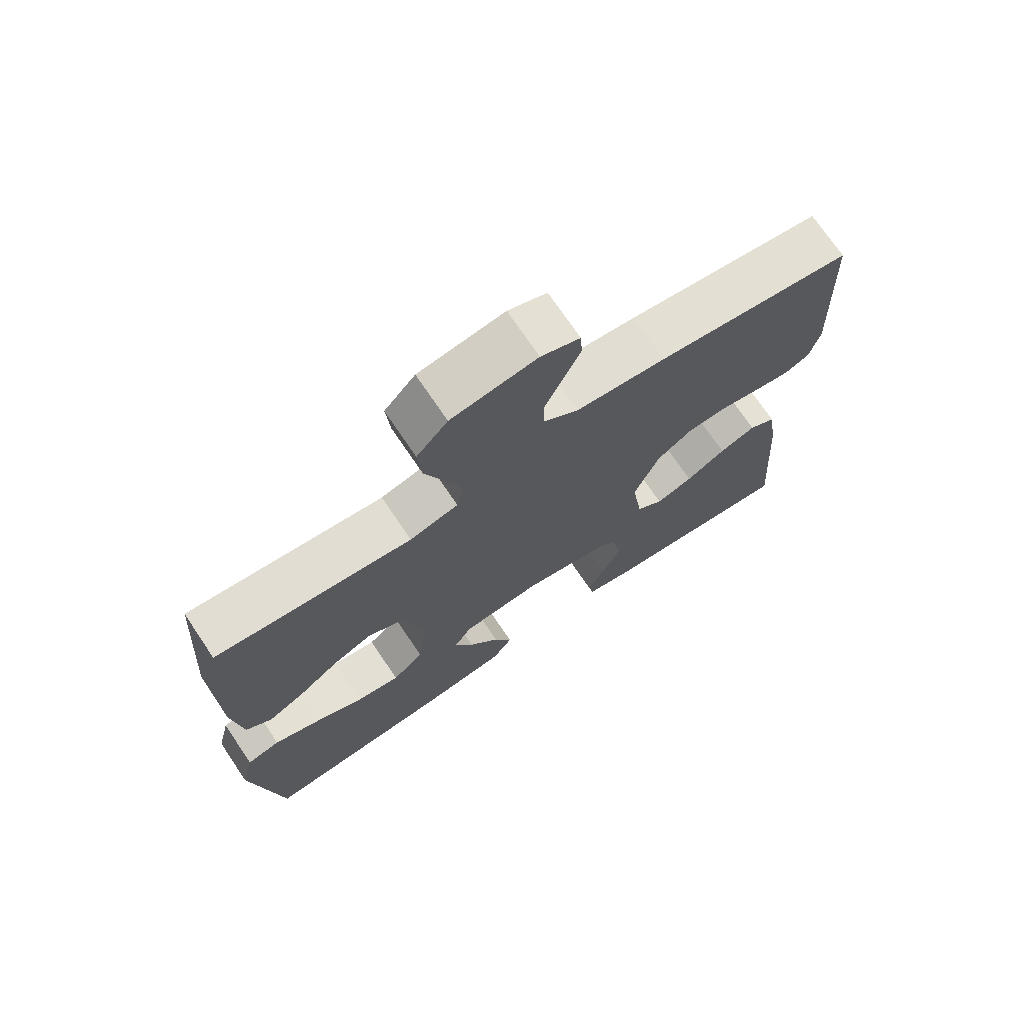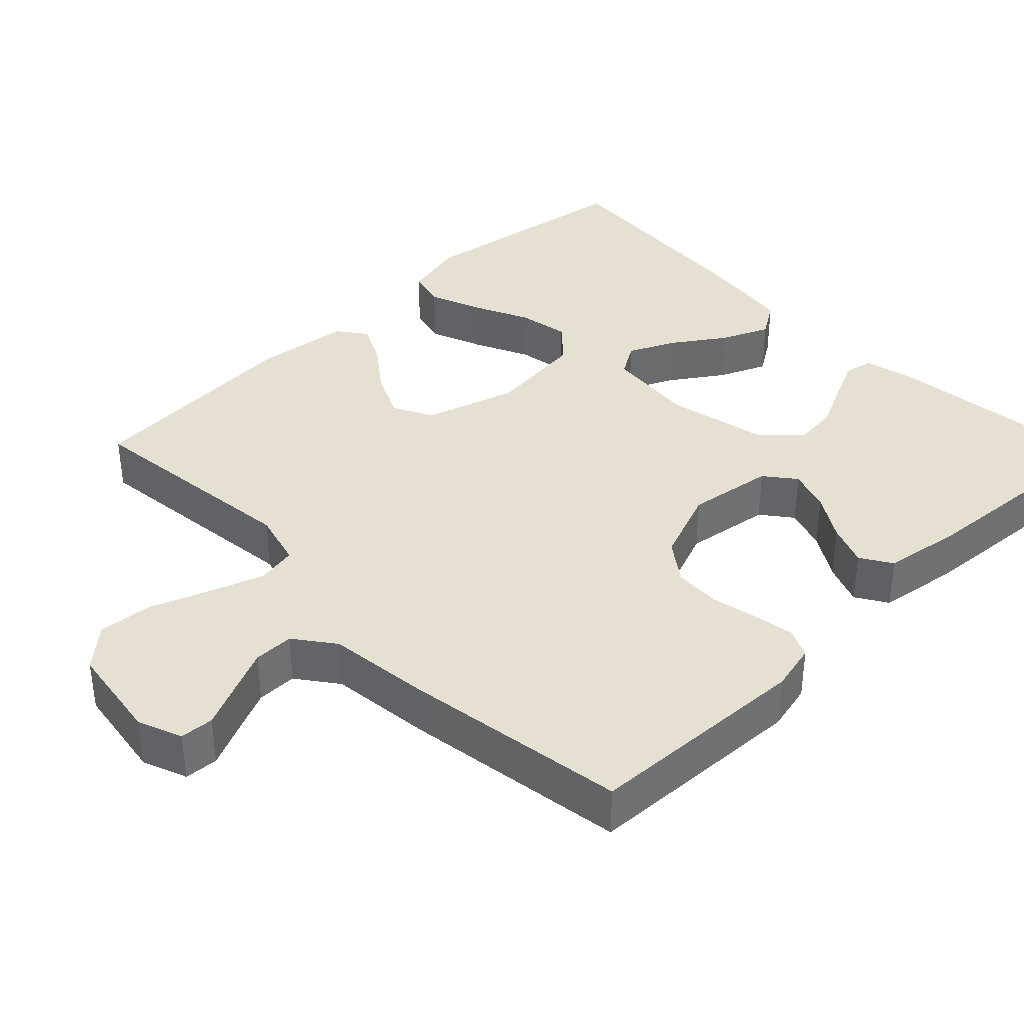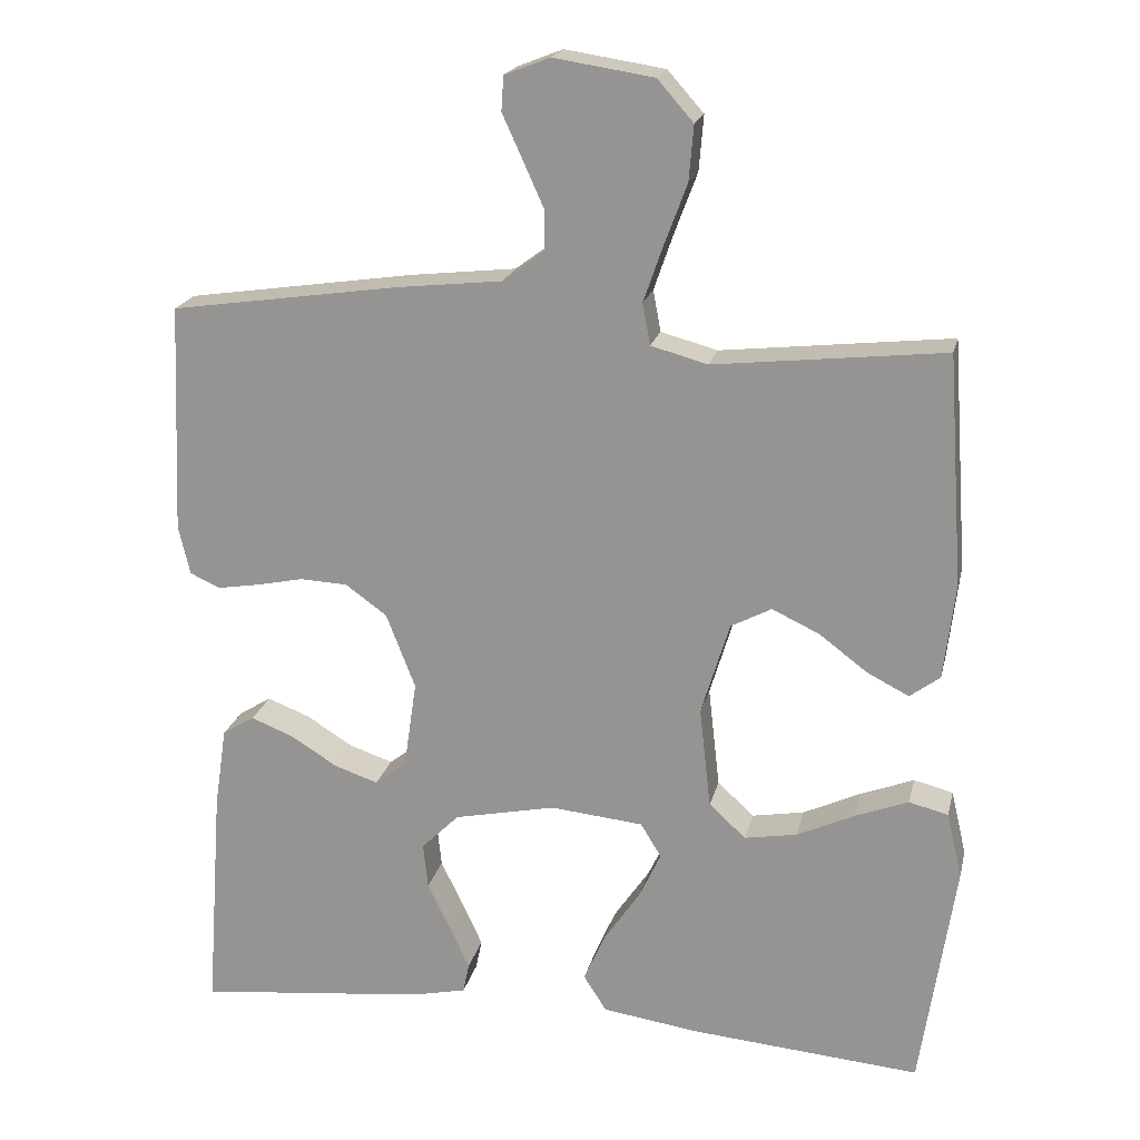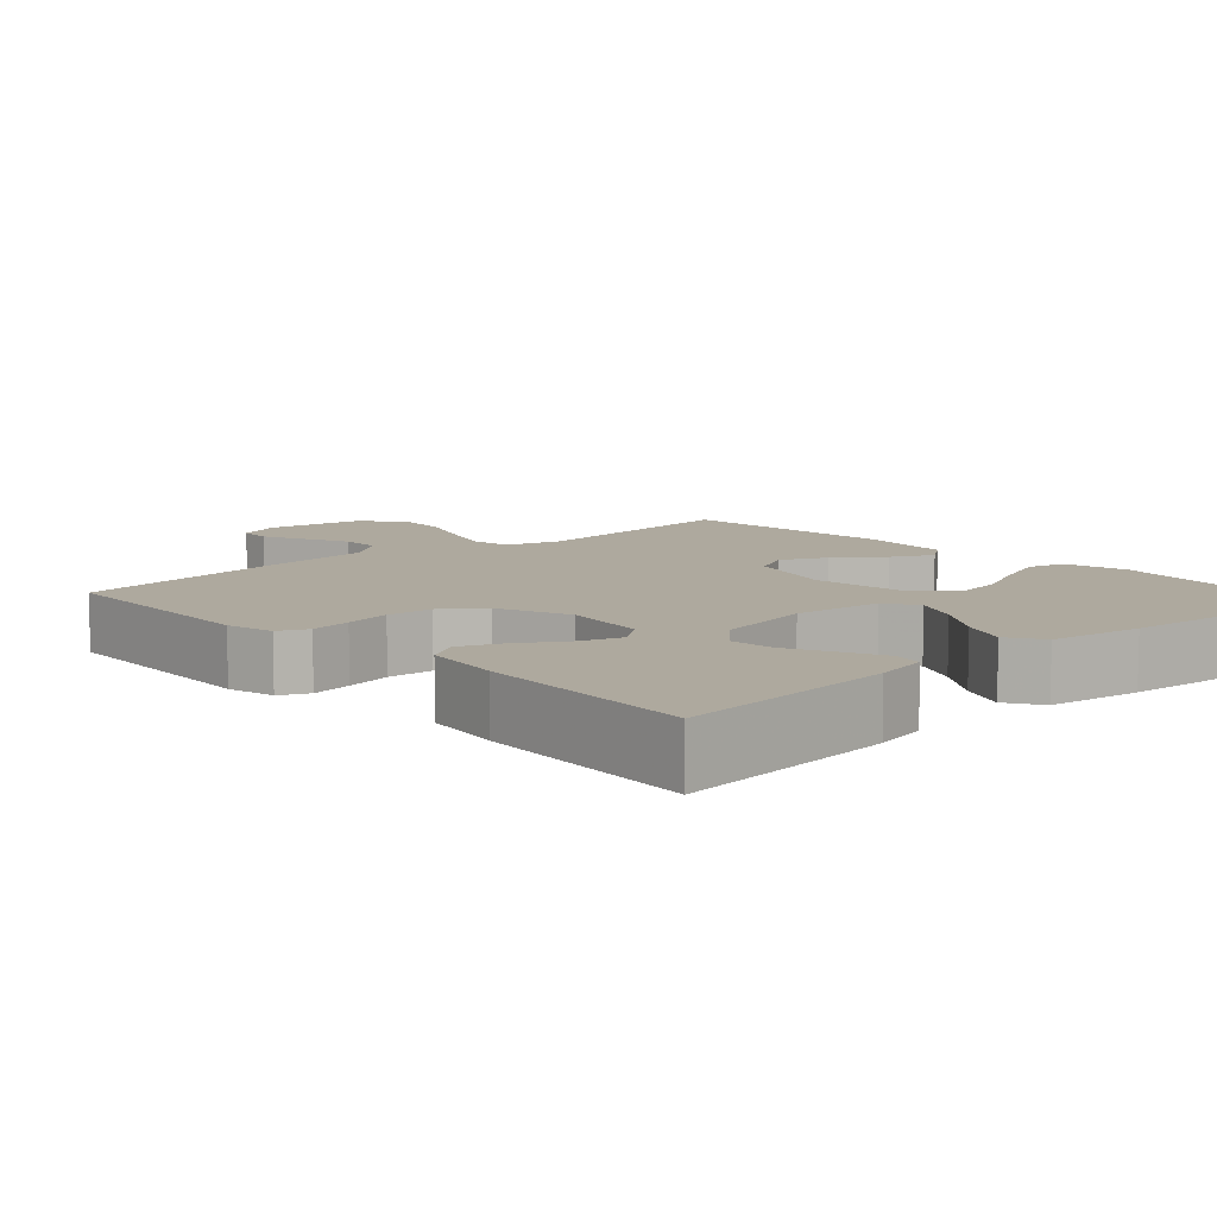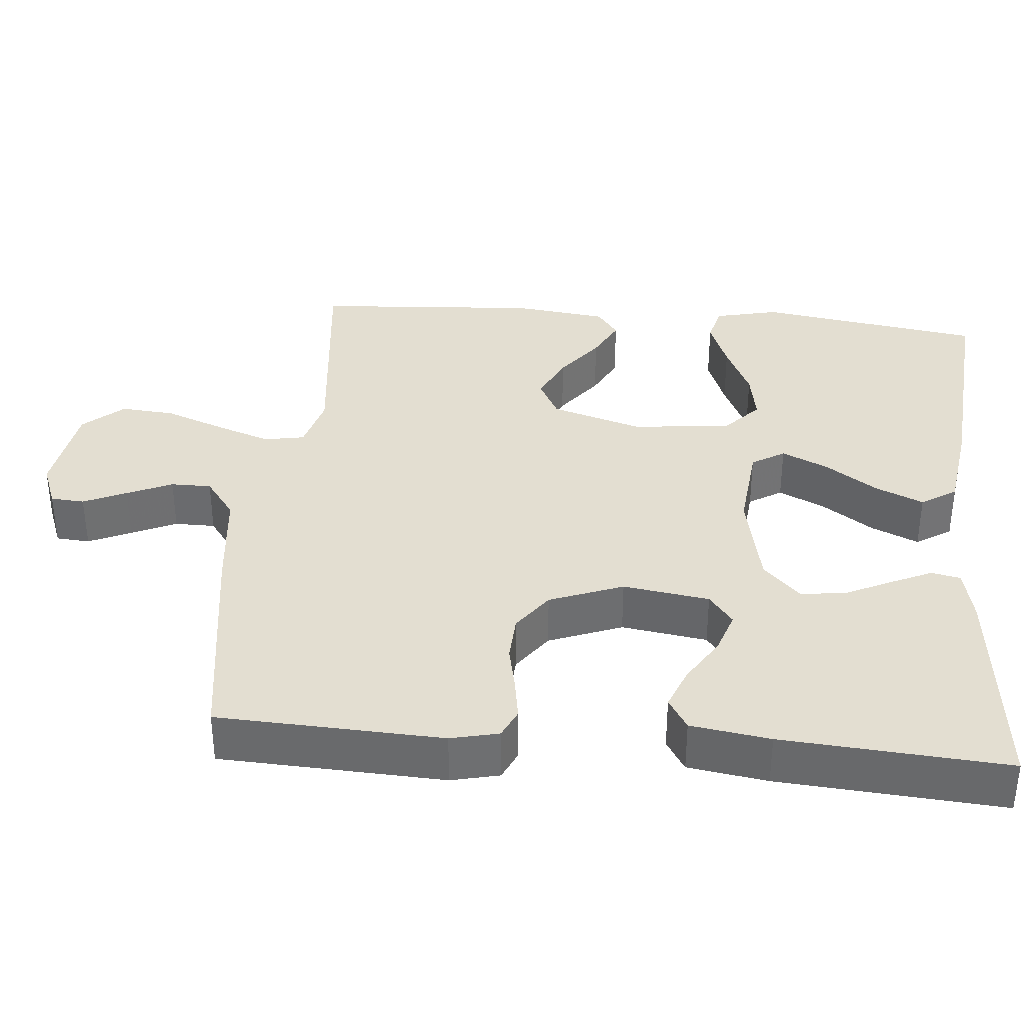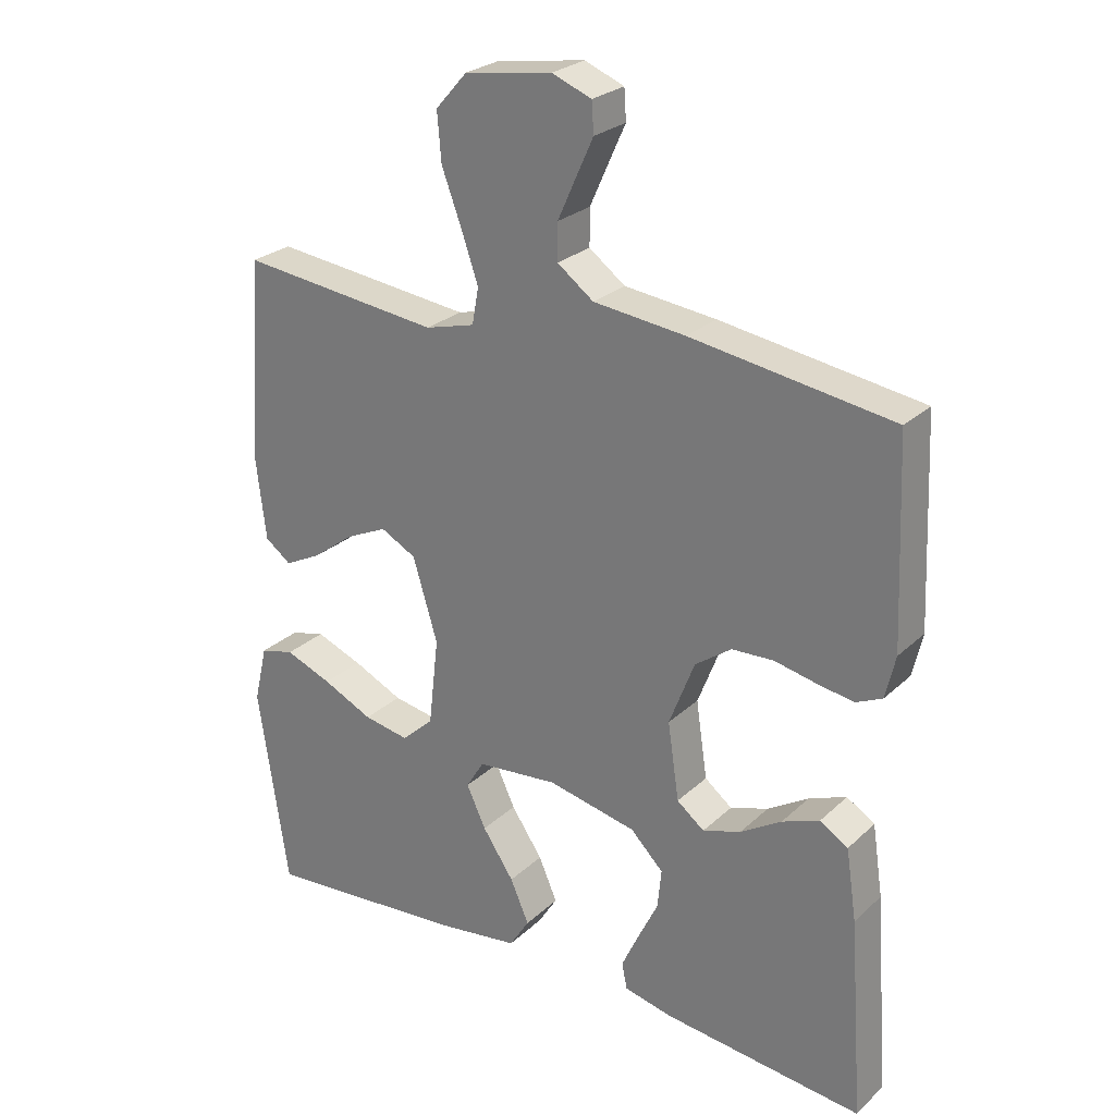
<metadata>
{"format":"obj","ext":"obj","renderer":"f3d","projection":"perspective","resolution":1024,"background":"white","views":[{"elev":72.5,"azim":-34.0,"up":"+Z"},{"elev":37.6,"azim":45.9,"up":"+Y"},{"elev":19.9,"azim":-167.3,"up":"+Z"},{"elev":9.1,"azim":137.7,"up":"+Y"},{"elev":36.0,"azim":95.2,"up":"+Y"},{"elev":26.1,"azim":35.3,"up":"+Z"}]}
</metadata>
<code>
v -0.5 0.07 -0.5
v -0.545 0.07 -0.2
v -0.525 0.07 -0.115
v -0.474 0.07 -0.102
v -0.404 0.07 -0.129
v -0.329 0.07 -0.164
v -0.261 0.07 -0.176
v -0.213 0.07 -0.132
v -0.198 0.07 0
v -0.235 0.07 0.122
v -0.288 0.07 0.15
v -0.35 0.07 0.121
v -0.412 0.07 0.074
v -0.467 0.07 0.046
v -0.506 0.07 0.075
v -0.521 0.07 0.2
v -0.5 0.07 0.5
v -0.2 0.07 0.467
v -0.126 0.07 0.487
v -0.116 0.07 0.541
v -0.141 0.07 0.613
v -0.171 0.07 0.693
v -0.177 0.07 0.765
v -0.13 0.07 0.818
v 0 0.07 0.838
v 0.059 0.07 0.815
v 0.062 0.07 0.77
v 0.036 0.07 0.713
v 0.009 0.07 0.653
v 0.009 0.07 0.599
v 0.063 0.07 0.559
v 0.2 0.07 0.544
v 0.5 0.07 0.5
v 0.513 0.07 0.2
v 0.498 0.07 0.136
v 0.459 0.07 0.118
v 0.404 0.07 0.127
v 0.342 0.07 0.14
v 0.28 0.07 0.137
v 0.226 0.07 0.098
v 0.188 0.07 0
v 0.205 0.07 -0.115
v 0.246 0.07 -0.147
v 0.303 0.07 -0.128
v 0.364 0.07 -0.09
v 0.42 0.07 -0.068
v 0.462 0.07 -0.094
v 0.478 0.07 -0.2
v 0.5 0.07 -0.5
v 0.2 0.07 -0.468
v 0.128 0.07 -0.452
v 0.12 0.07 -0.413
v 0.146 0.07 -0.357
v 0.176 0.07 -0.295
v 0.182 0.07 -0.236
v 0.133 0.07 -0.187
v 0 0.07 -0.159
v -0.121 0.07 -0.171
v -0.148 0.07 -0.215
v -0.119 0.07 -0.277
v -0.072 0.07 -0.346
v -0.044 0.07 -0.41
v -0.074 0.07 -0.457
v -0.2 0.07 -0.475
v -0.5 0 -0.5
v -0.545 0 -0.2
v -0.525 0 -0.115
v -0.474 0 -0.102
v -0.404 0 -0.129
v -0.329 0 -0.164
v -0.261 0 -0.176
v -0.213 0 -0.132
v -0.198 0 0
v -0.235 0 0.122
v -0.288 0 0.15
v -0.35 0 0.121
v -0.412 0 0.074
v -0.467 0 0.046
v -0.506 0 0.075
v -0.521 0 0.2
v -0.5 0 0.5
v -0.2 0 0.467
v -0.126 0 0.487
v -0.116 0 0.541
v -0.141 0 0.613
v -0.171 0 0.693
v -0.177 0 0.765
v -0.13 0 0.818
v 0 0 0.838
v 0.059 0 0.815
v 0.062 0 0.77
v 0.036 0 0.713
v 0.009 0 0.653
v 0.009 0 0.599
v 0.063 0 0.559
v 0.2 0 0.544
v 0.5 0 0.5
v 0.513 0 0.2
v 0.498 0 0.136
v 0.459 0 0.118
v 0.404 0 0.127
v 0.342 0 0.14
v 0.28 0 0.137
v 0.226 0 0.098
v 0.188 0 0
v 0.205 0 -0.115
v 0.246 0 -0.147
v 0.303 0 -0.128
v 0.364 0 -0.09
v 0.42 0 -0.068
v 0.462 0 -0.094
v 0.478 0 -0.2
v 0.5 0 -0.5
v 0.2 0 -0.468
v 0.128 0 -0.452
v 0.12 0 -0.413
v 0.146 0 -0.357
v 0.176 0 -0.295
v 0.182 0 -0.236
v 0.133 0 -0.187
v 0 0 -0.159
v -0.121 0 -0.171
v -0.148 0 -0.215
v -0.119 0 -0.277
v -0.072 0 -0.346
v -0.044 0 -0.41
v -0.074 0 -0.457
v -0.2 0 -0.475
f 4 5 6
f 3 4 6
f 2 3 6
f 1 2 6
f 64 1 6
f 63 64 6
f 62 63 6
f 61 62 6
f 60 61 6
f 59 60 6 7
f 58 59 7 8
f 57 58 8 9
f 56 57 9 10
f 52 53 54
f 51 52 54
f 50 51 54
f 49 50 54
f 48 49 54
f 47 48 54
f 46 47 54
f 45 46 54
f 44 45 54
f 43 44 54 55
f 42 43 55 56
f 36 37 38
f 35 36 38
f 34 35 38
f 33 34 38
f 32 33 38
f 31 32 38
f 30 31 38 39
f 26 27 28
f 25 26 28
f 24 25 28
f 23 24 28
f 22 23 28
f 21 22 28
f 20 21 28 29
f 19 20 29 30
f 16 17 18
f 15 16 18
f 14 15 18
f 13 14 18
f 12 13 18
f 11 12 18 19
f 30 39 40
f 19 30 40
f 11 19 40
f 10 11 40
f 10 40 41
f 10 41 42 56
f 70 69 68
f 70 68 67
f 70 67 66
f 70 66 65
f 70 65 128
f 70 128 127
f 70 127 126
f 70 126 125
f 70 125 124
f 71 70 124 123
f 72 71 123 122
f 73 72 122 121
f 74 73 121 120
f 118 117 116
f 118 116 115
f 118 115 114
f 118 114 113
f 118 113 112
f 118 112 111
f 118 111 110
f 118 110 109
f 118 109 108
f 119 118 108 107
f 120 119 107 106
f 102 101 100
f 102 100 99
f 102 99 98
f 102 98 97
f 102 97 96
f 102 96 95
f 103 102 95 94
f 92 91 90
f 92 90 89
f 92 89 88
f 92 88 87
f 92 87 86
f 92 86 85
f 93 92 85 84
f 94 93 84 83
f 82 81 80
f 82 80 79
f 82 79 78
f 82 78 77
f 82 77 76
f 83 82 76 75
f 104 103 94
f 104 94 83
f 104 83 75
f 104 75 74
f 105 104 74
f 120 106 105 74
f 1 65 66 2
f 2 66 67 3
f 3 67 68 4
f 4 68 69 5
f 5 69 70 6
f 6 70 71 7
f 7 71 72 8
f 8 72 73 9
f 9 73 74 10
f 10 74 75 11
f 11 75 76 12
f 12 76 77 13
f 13 77 78 14
f 14 78 79 15
f 15 79 80 16
f 16 80 81 17
f 17 81 82 18
f 18 82 83 19
f 19 83 84 20
f 20 84 85 21
f 21 85 86 22
f 22 86 87 23
f 23 87 88 24
f 24 88 89 25
f 25 89 90 26
f 26 90 91 27
f 27 91 92 28
f 28 92 93 29
f 29 93 94 30
f 30 94 95 31
f 31 95 96 32
f 32 96 97 33
f 33 97 98 34
f 34 98 99 35
f 35 99 100 36
f 36 100 101 37
f 37 101 102 38
f 38 102 103 39
f 39 103 104 40
f 40 104 105 41
f 41 105 106 42
f 42 106 107 43
f 43 107 108 44
f 44 108 109 45
f 45 109 110 46
f 46 110 111 47
f 47 111 112 48
f 48 112 113 49
f 49 113 114 50
f 50 114 115 51
f 51 115 116 52
f 52 116 117 53
f 53 117 118 54
f 54 118 119 55
f 55 119 120 56
f 56 120 121 57
f 57 121 122 58
f 58 122 123 59
f 59 123 124 60
f 60 124 125 61
f 61 125 126 62
f 62 126 127 63
f 63 127 128 64
f 64 128 65 1

</code>
